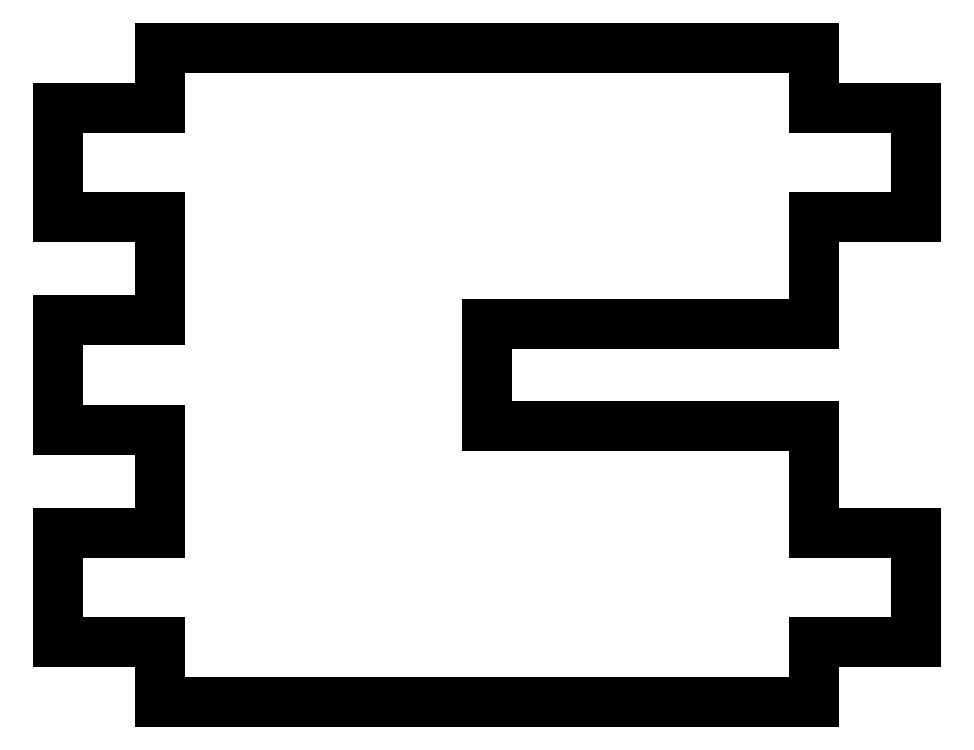
<metadata>
{"format":"dxf","ext":"dxf","renderer":"ezdxf+matplotlib","layout":"modelspace","background":"white","min_lineweight":24,"dpi":150}
</metadata>
<code>
0
SECTION
2
ENTITIES
0
LINE
8
Shape2DView002
10
-6
20
11.55
30
0
11
-3.2
21
11.55
31
0
0
LINE
8
Shape2DView002
10
-3.2
20
11.55
30
0
11
-3.2
21
8.55
31
0
0
LINE
8
Shape2DView002
10
-3.2
20
8.55
30
0
11
-6
21
8.55
31
0
0
LINE
8
Shape2DView002
10
-6
20
8.55
30
0
11
-6
21
6.9
31
0
0
LINE
8
Shape2DView002
10
-6
20
6.9
30
0
11
-24
21
6.9
31
0
0
LINE
8
Shape2DView002
10
-24
20
6.9
30
0
11
-24
21
8.55
31
0
0
LINE
8
Shape2DView002
10
-24
20
8.55
30
0
11
-26.8
21
8.55
31
0
0
LINE
8
Shape2DView002
10
-26.8
20
8.55
30
0
11
-26.8
21
11.55
31
0
0
LINE
8
Shape2DView002
10
-26.8
20
11.55
30
0
11
-24
21
11.55
31
0
0
LINE
8
Shape2DView002
10
-24
20
11.55
30
0
11
-24
21
14.4
31
0
0
LINE
8
Shape2DView002
10
-24
20
14.4
30
0
11
-26.8
21
14.4
31
0
0
LINE
8
Shape2DView002
10
-26.8
20
14.4
30
0
11
-26.8
21
17.4
31
0
0
LINE
8
Shape2DView002
10
-26.8
20
17.4
30
0
11
-24
21
17.4
31
0
0
LINE
8
Shape2DView002
10
-24
20
17.4
30
0
11
-24
21
20.25
31
0
0
LINE
8
Shape2DView002
10
-24
20
20.25
30
0
11
-26.8
21
20.25
31
0
0
LINE
8
Shape2DView002
10
-26.8
20
20.25
30
0
11
-26.8
21
23.25
31
0
0
LINE
8
Shape2DView002
10
-26.8
20
23.25
30
0
11
-24
21
23.25
31
0
0
LINE
8
Shape2DView002
10
-24
20
23.25
30
0
11
-24
21
24.9
31
0
0
LINE
8
Shape2DView002
10
-24
20
24.9
30
0
11
-6
21
24.9
31
0
0
LINE
8
Shape2DView002
10
-6
20
24.9
30
0
11
-6
21
23.25
31
0
0
LINE
8
Shape2DView002
10
-6
20
23.25
30
0
11
-3.2
21
23.25
31
0
0
LINE
8
Shape2DView002
10
-3.2
20
23.25
30
0
11
-3.2
21
20.25
31
0
0
LINE
8
Shape2DView002
10
-3.2
20
20.25
30
0
11
-6
21
20.25
31
0
0
LINE
8
Shape2DView002
10
-6
20
20.25
30
0
11
-6
21
17.3
31
0
0
LINE
8
Shape2DView002
10
-6
20
17.3
30
0
11
-15
21
17.3
31
0
0
LINE
8
Shape2DView002
10
-15
20
17.3
30
0
11
-15
21
14.5
31
0
0
LINE
8
Shape2DView002
10
-15
20
14.5
30
0
11
-6
21
14.5
31
0
0
LINE
8
Shape2DView002
10
-6
20
11.55
30
0
11
-6
21
14.5
31
0
0
ENDSEC
0
EOF

</code>
